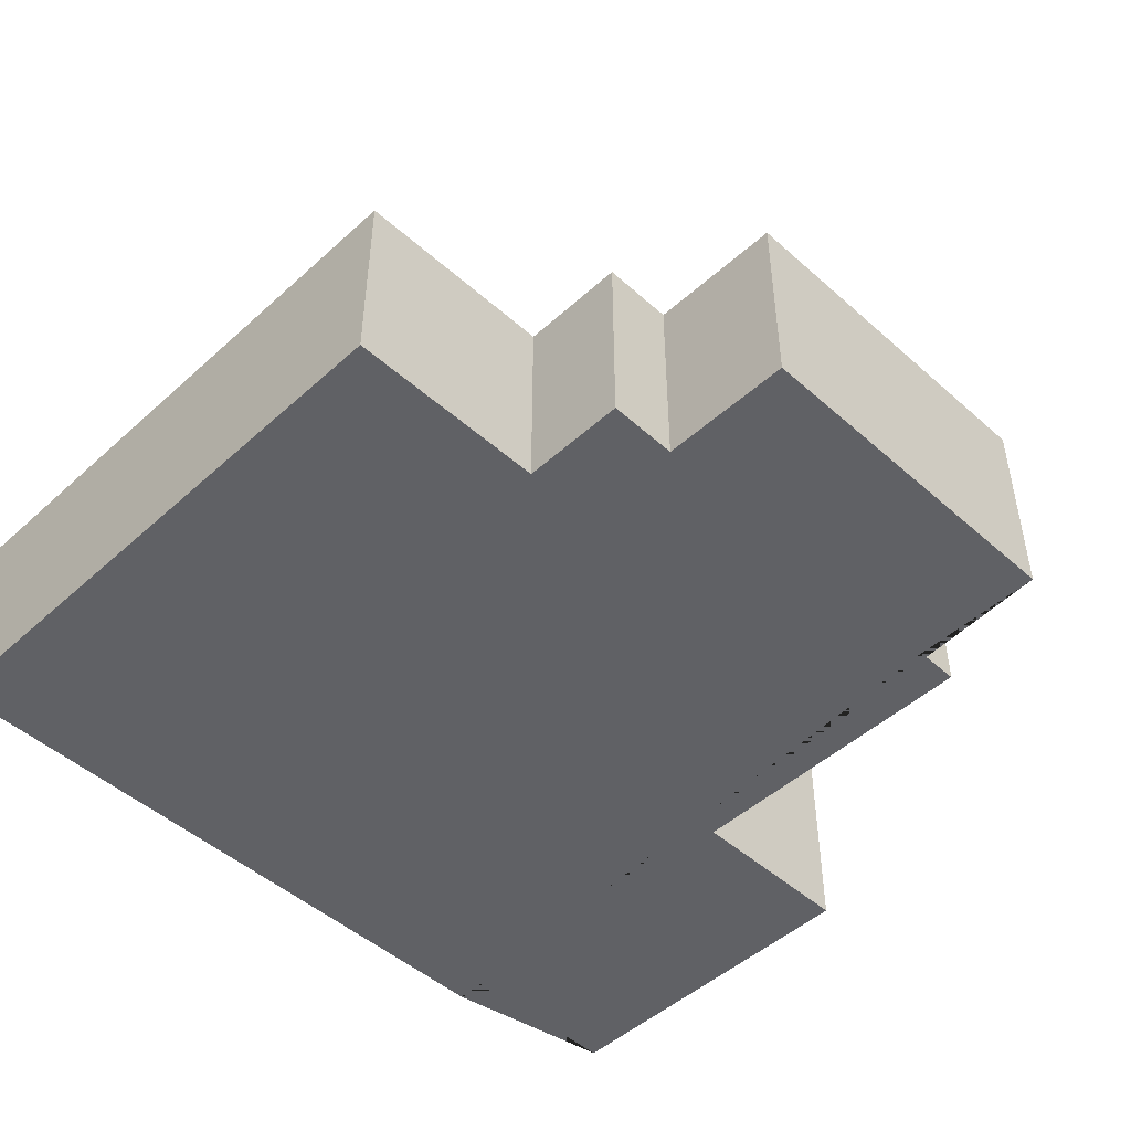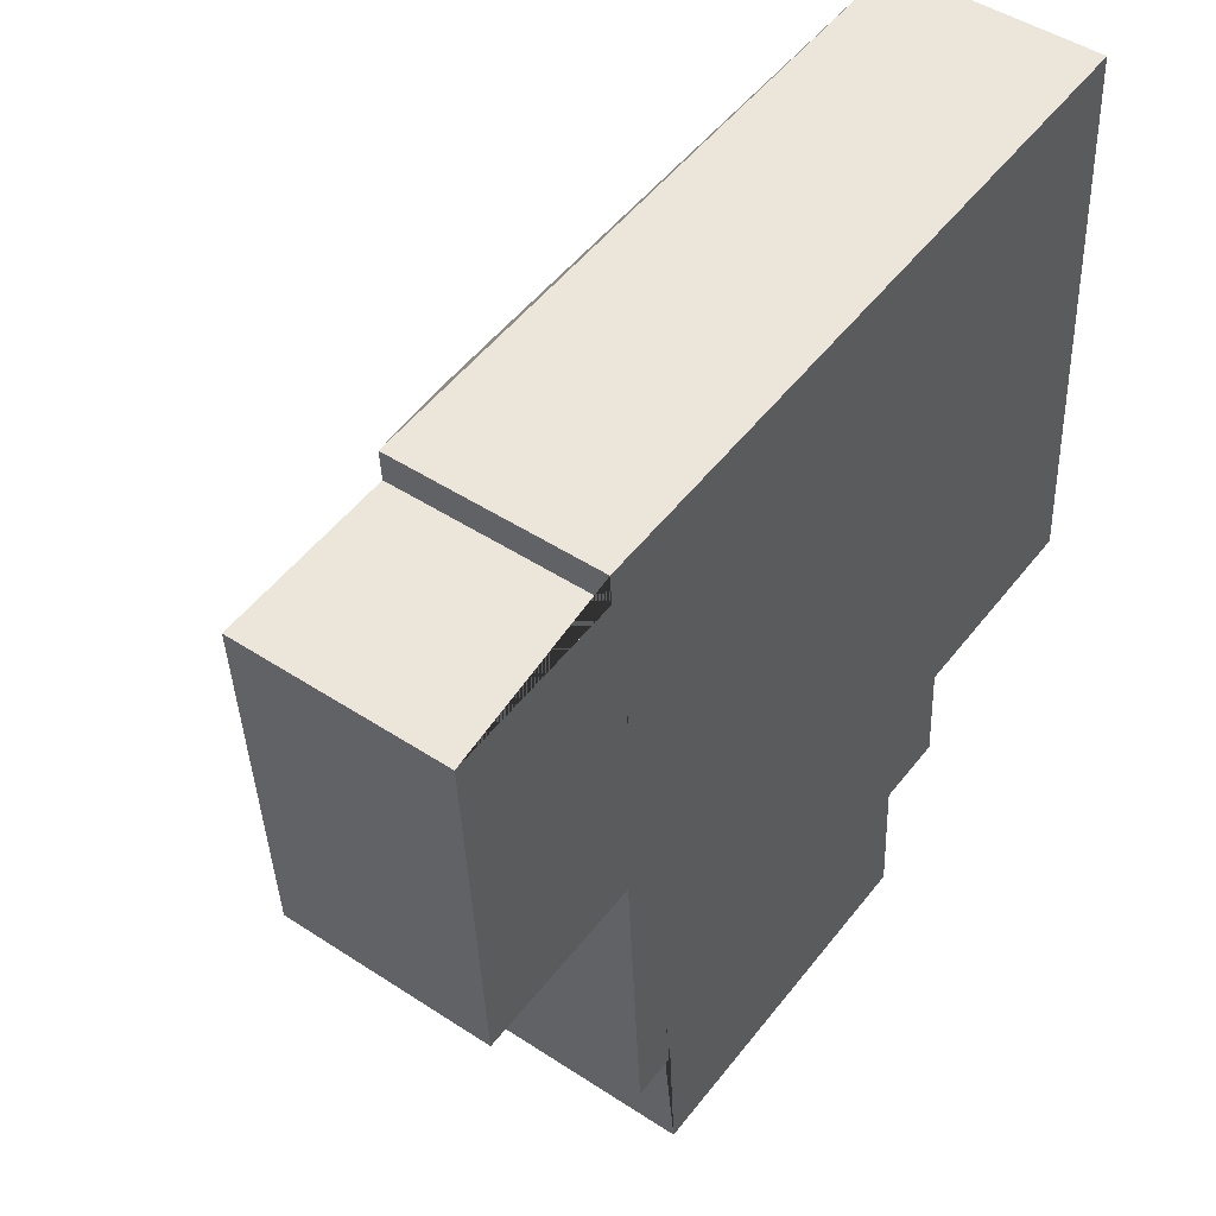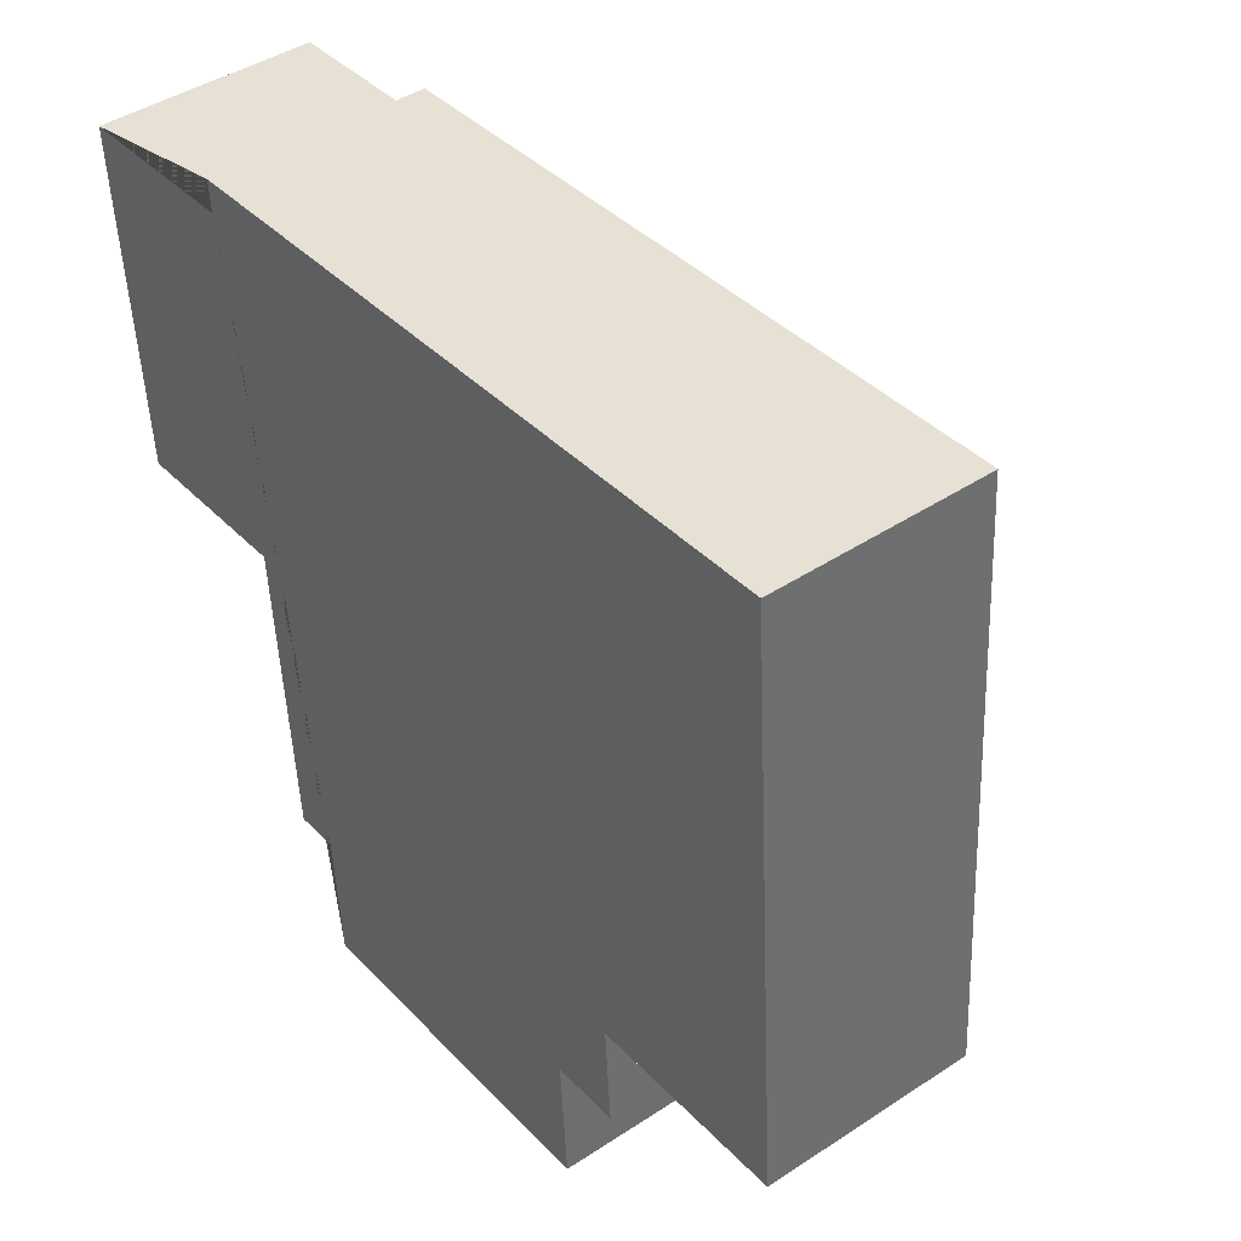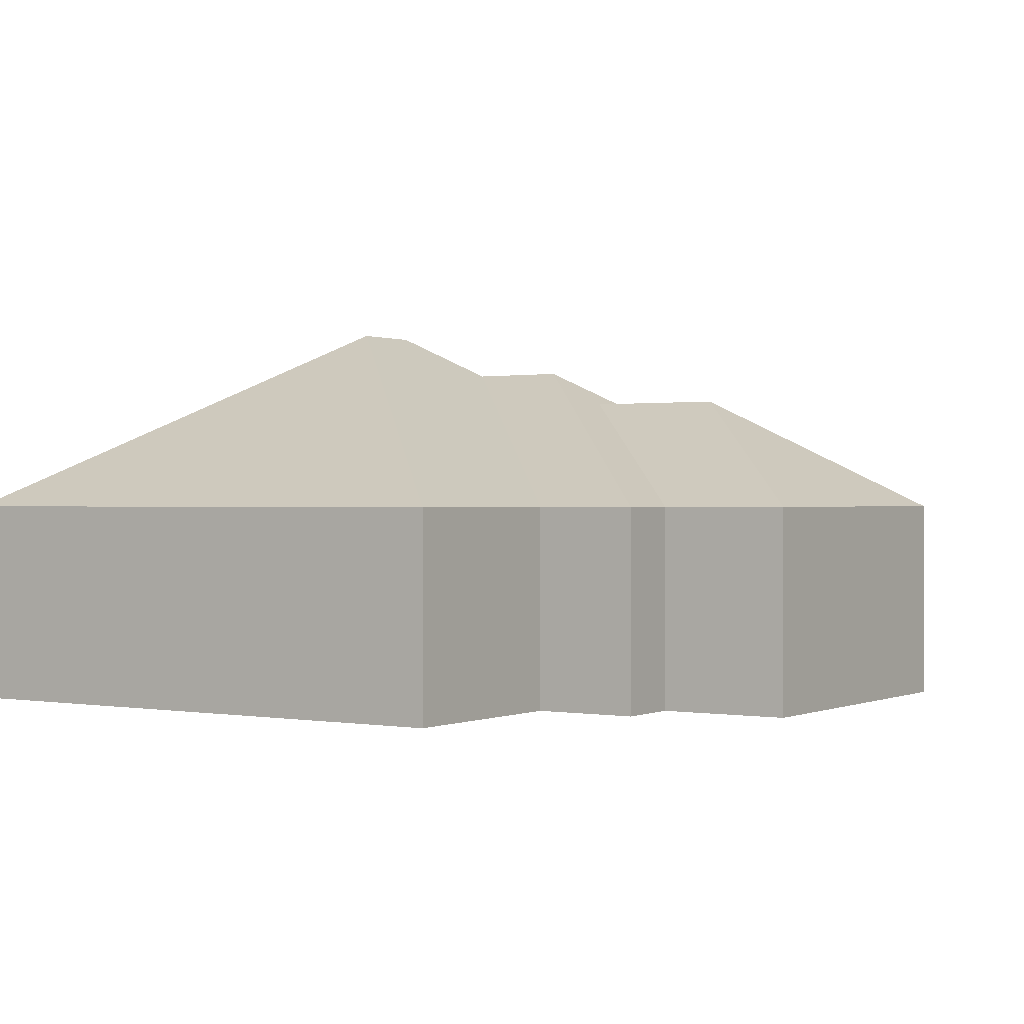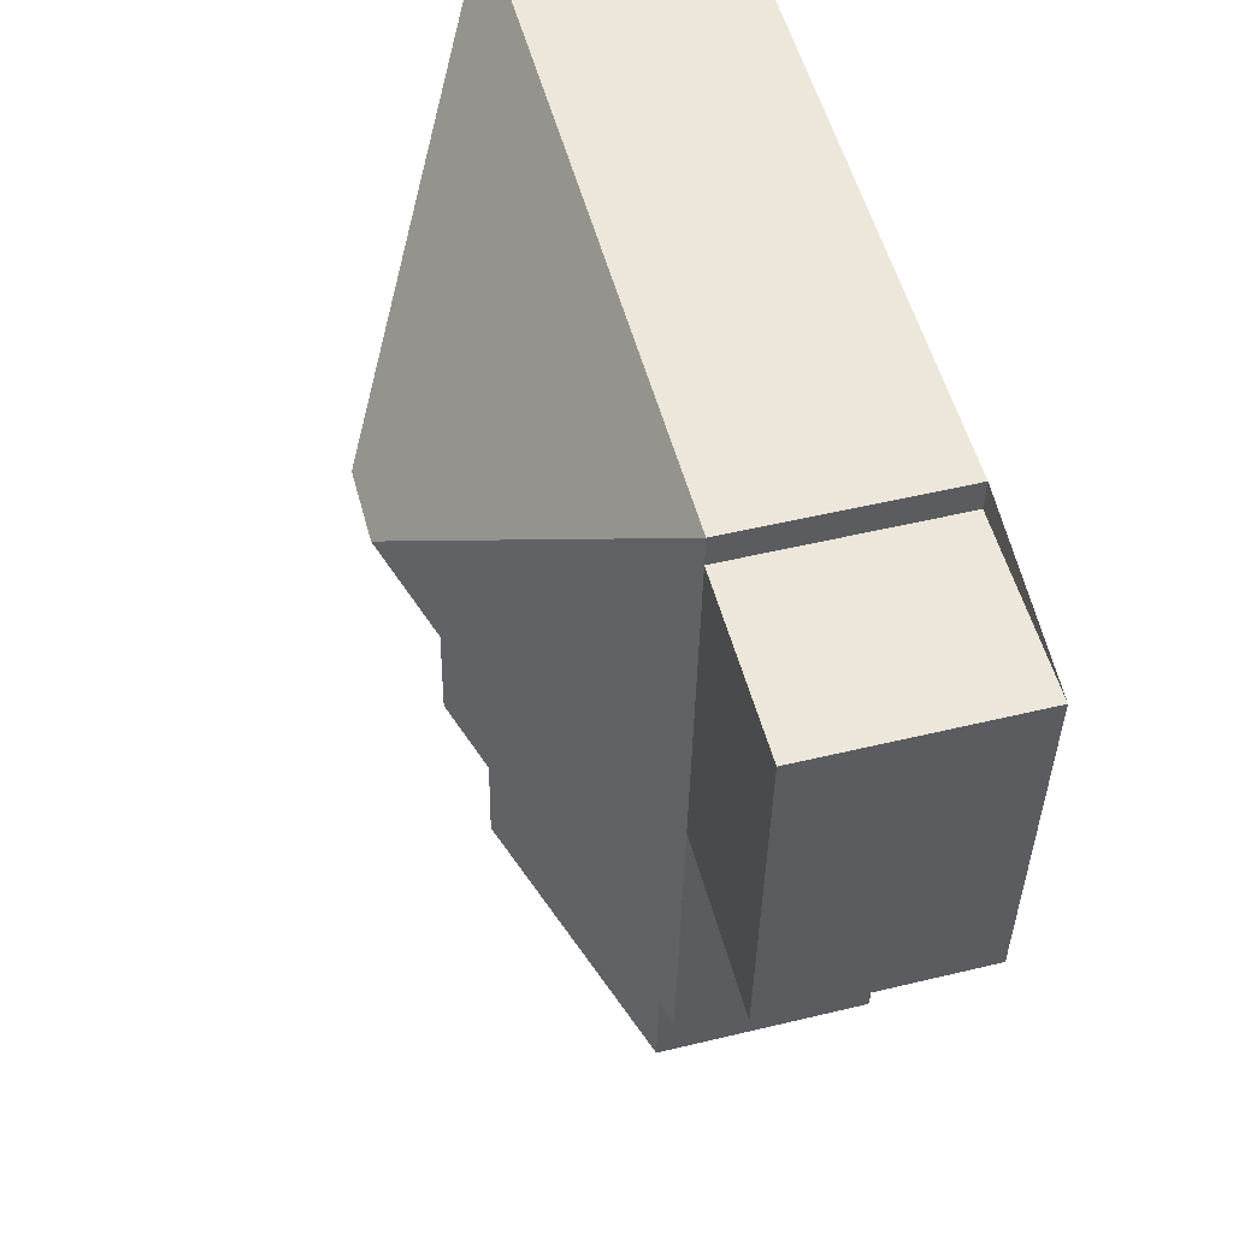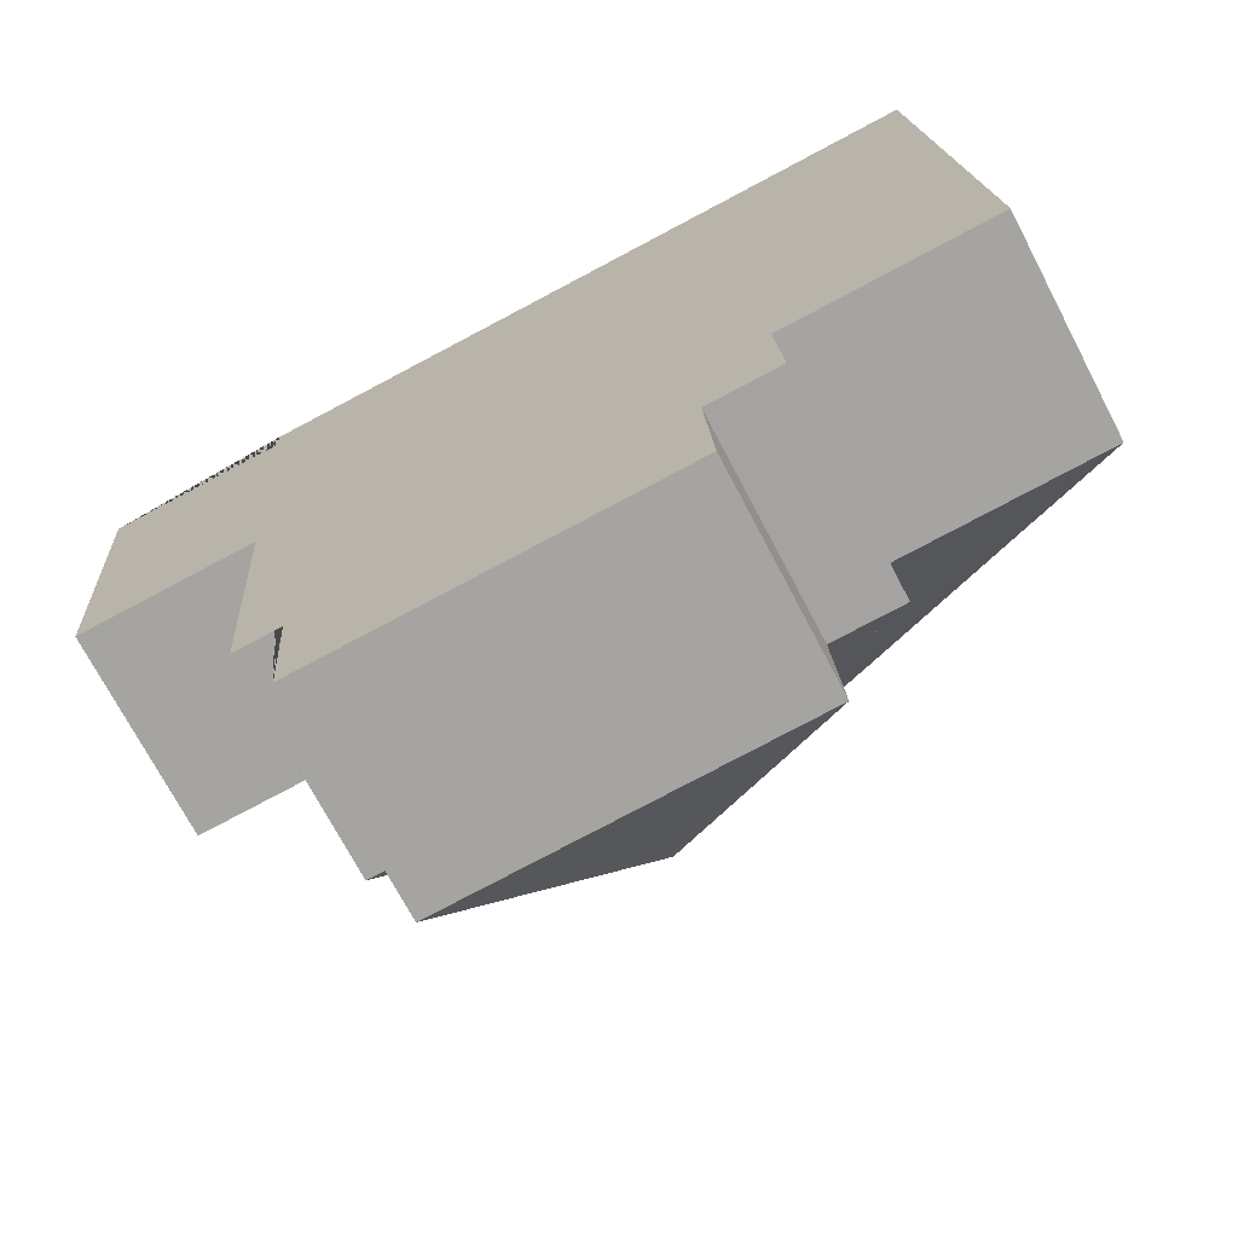
<metadata>
{"format":"obj","ext":"obj","renderer":"f3d","projection":"perspective","resolution":1024,"background":"white","views":[{"elev":-48.3,"azim":131.6,"up":"+Y"},{"elev":47.0,"azim":-53.3,"up":"+Z"},{"elev":43.2,"azim":52.0,"up":"+Z"},{"elev":0.3,"azim":119.8,"up":"+Y"},{"elev":49.7,"azim":-105.0,"up":"+Z"},{"elev":-71.3,"azim":27.6,"up":"+Z"}]}
</metadata>
<code>
o CG10_500_037059_0037
v 77.61 75 -31.11
v 319.6 75 -15.64
v 14.89 75 -46.41
v 78.33 75 -42.36
v 182.6 145 -125.8
v 210.1 145 -124
v 162.8 129.8 -151.4
v 22.92 75 -172.1
v 86.39 75 -168.1
v 165.1 129.8 -187
v 165.2 116.7 -208.6
v 333.2 75 -228.4
v 259.5 75 -233.2
v 168.4 116.6 -259.6
v 93.65 75 -281.4
v 261.9 75 -271.4
v 109.9 75 -280.4
v 236.6 75 -272.9
v 239.4 75 -320.8
v 113.1 75 -328.9
v 77.61 0 -31.11
v 319.6 0 -15.64
v 333.2 0 -228.4
v 259.5 0 -233.2
v 261.9 0 -271.4
v 236.6 0 -272.9
v 239.4 0 -320.8
v 113.1 0 -328.9
v 109.9 0 -280.4
v 93.65 0 -281.4
v 86.39 0 -168.1
v 22.92 0 -172.1
v 14.89 0 -46.41
v 78.33 0 -42.36
f 20 14 19
f 20 17 11 14
f 17 15 10 11
f 11 18 19 14
f 11 10 16 18
f 10 7 13 16
f 7 5 6 12 13
f 6 2 12
f 1 2 6 5
f 1 5 7 10 15 9 4
f 4 3 8 9
f 21 22 23 24 25 26 27 28 29 30 31 32 33 34
f 1 21 22 2
f 2 22 23 12
f 12 23 24 13
f 13 24 25 16
f 16 25 26 18
f 18 26 27 19
f 19 27 28 20
f 20 28 29 17
f 17 29 30 15
f 15 30 31 9
f 9 31 32 8
f 8 32 33 3
f 3 33 34 4
f 4 34 21 1

</code>
